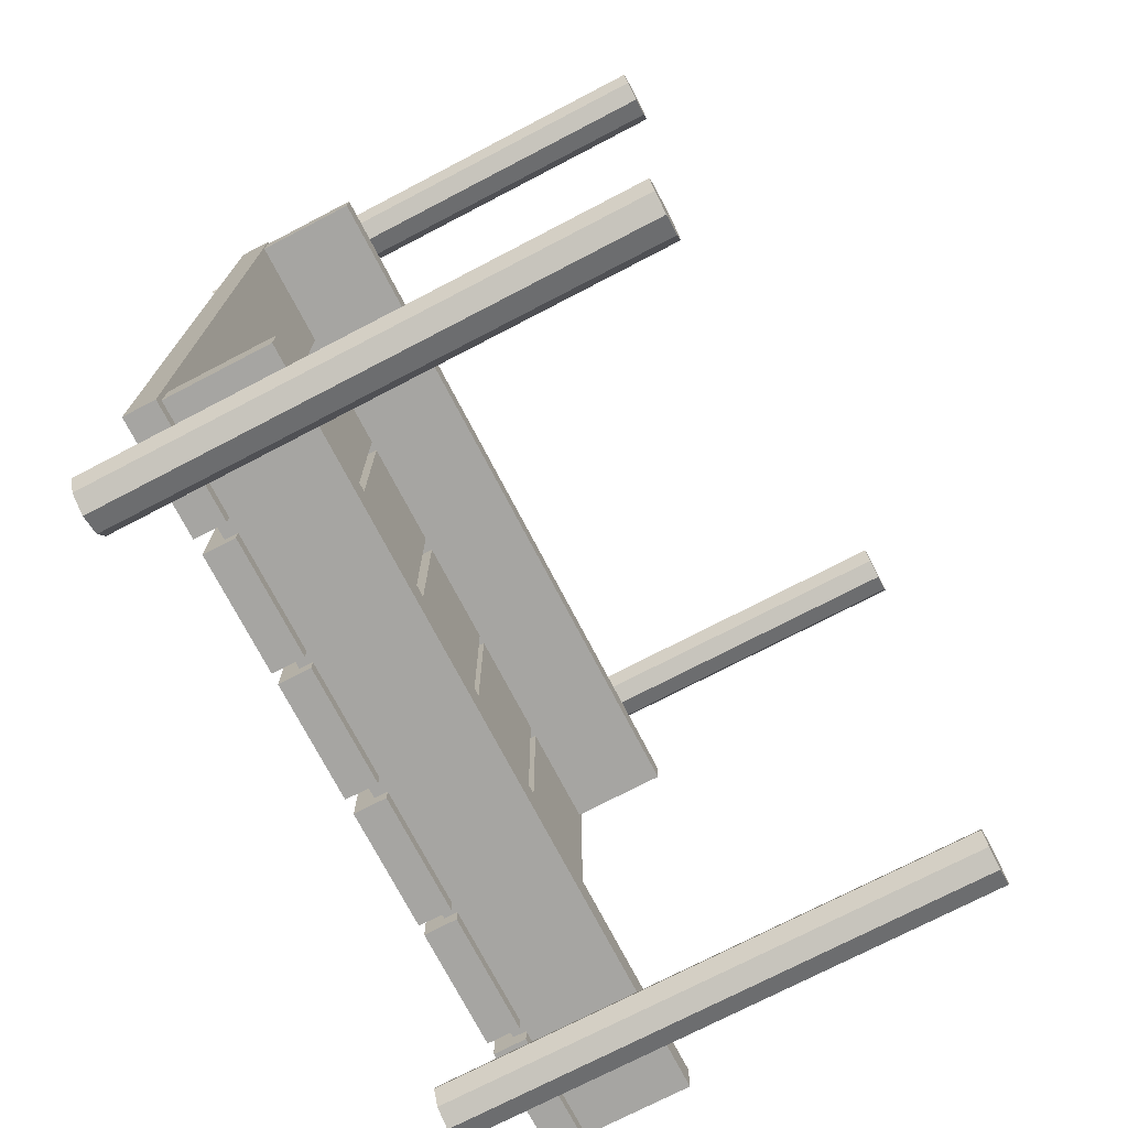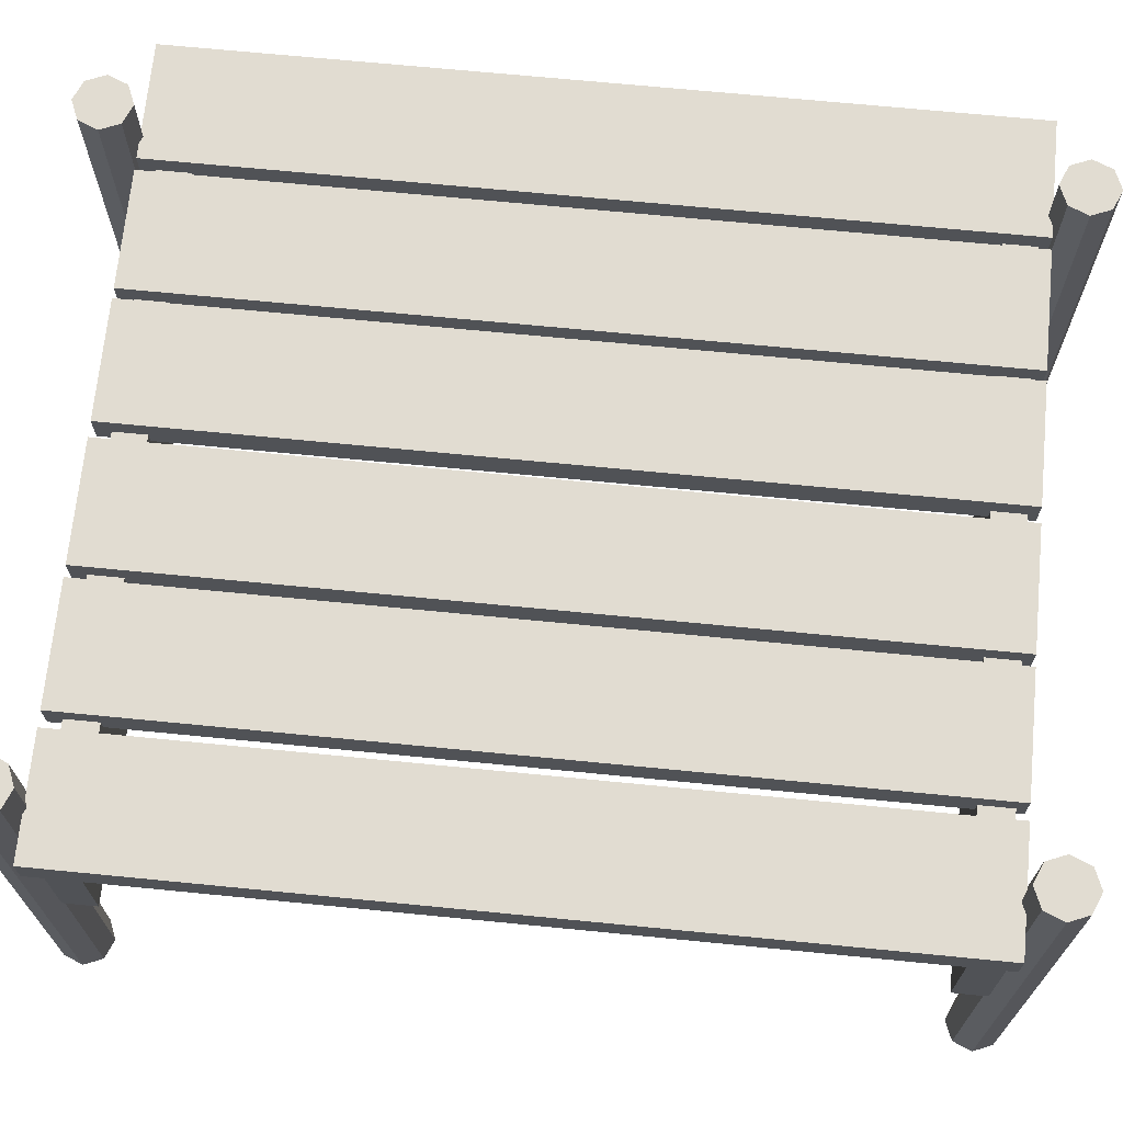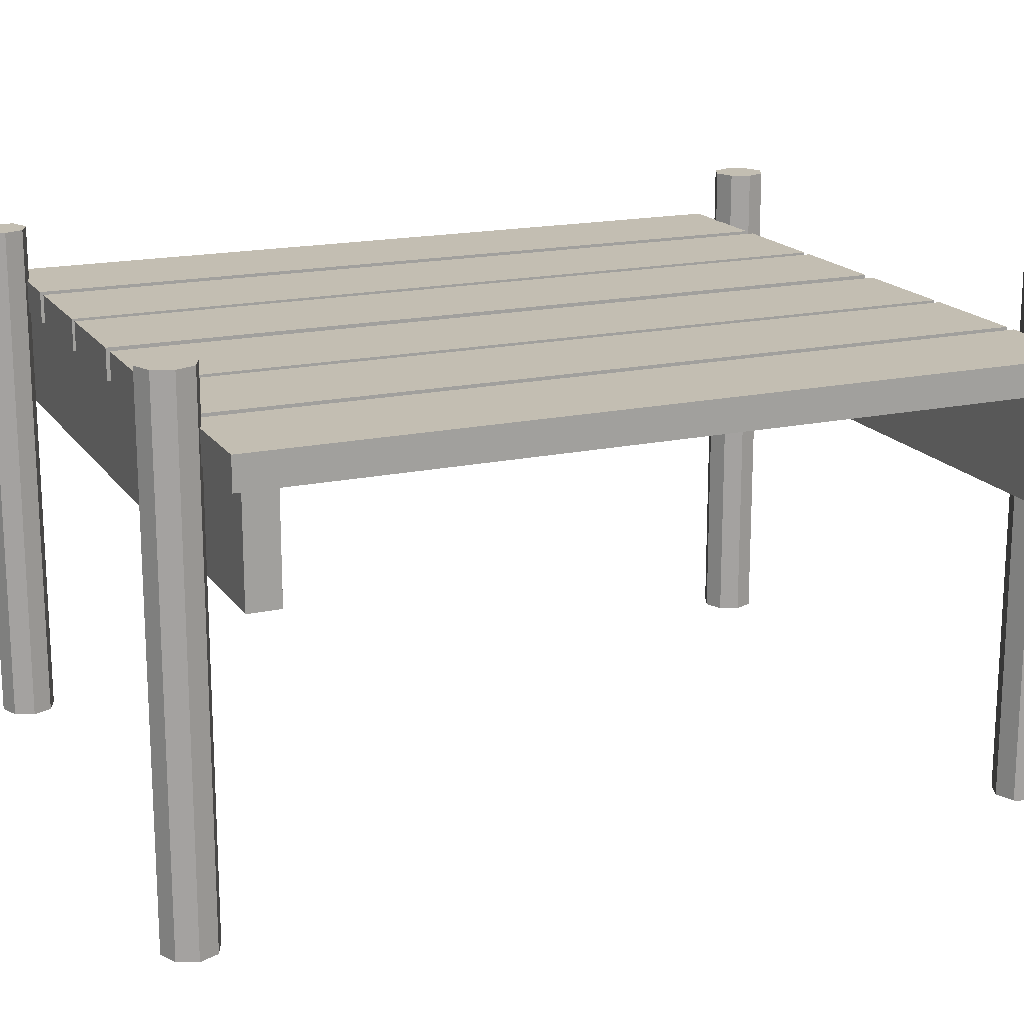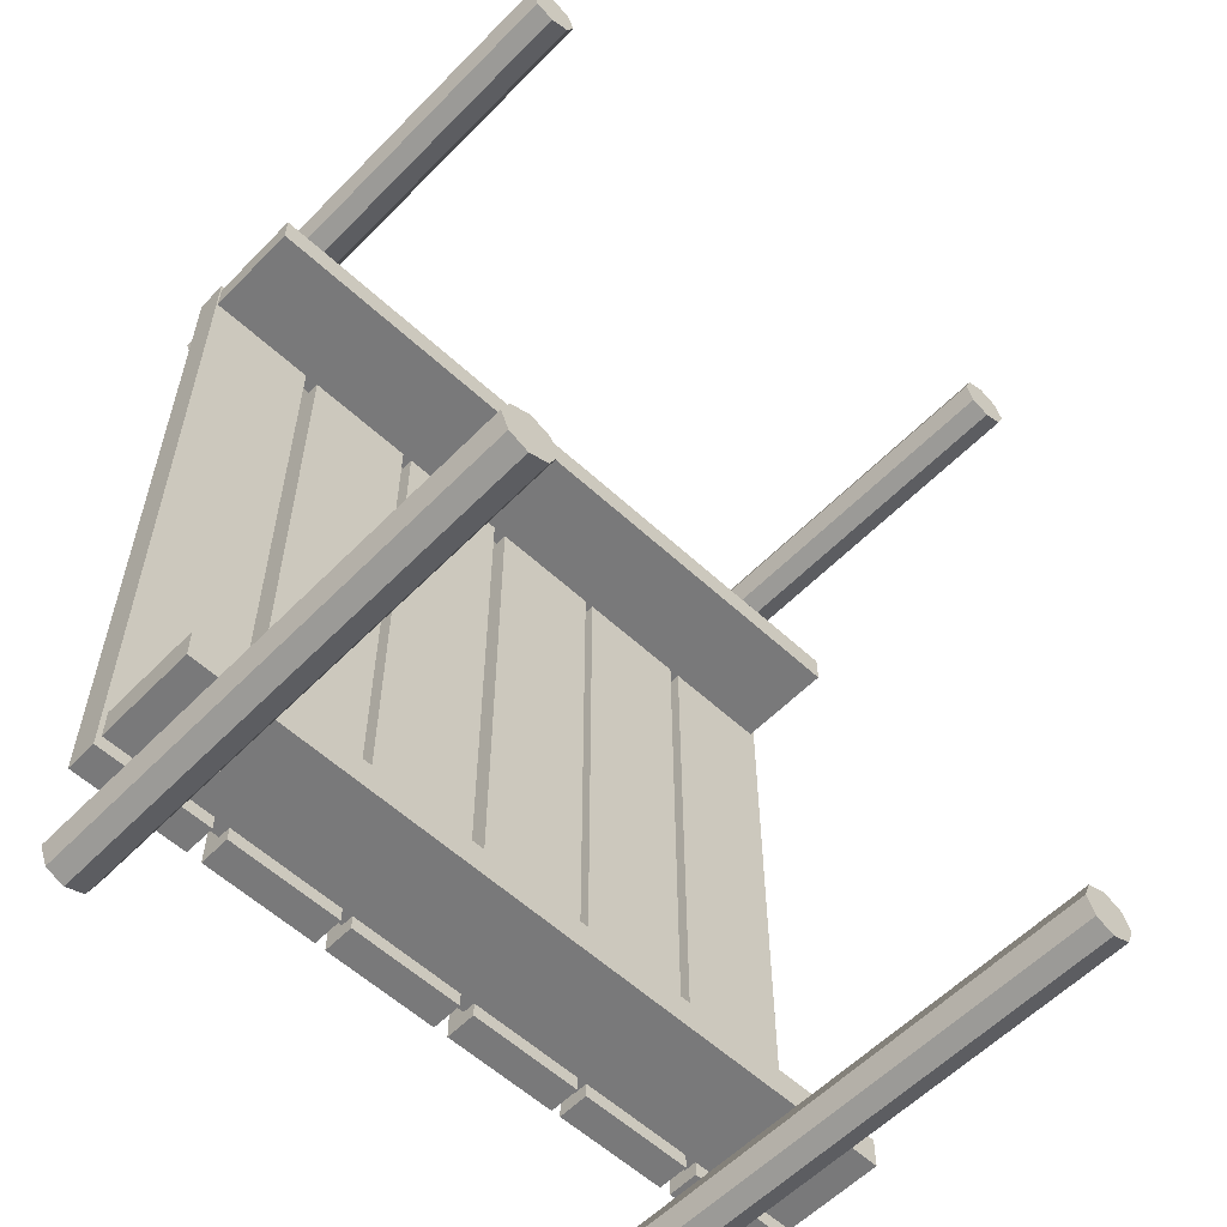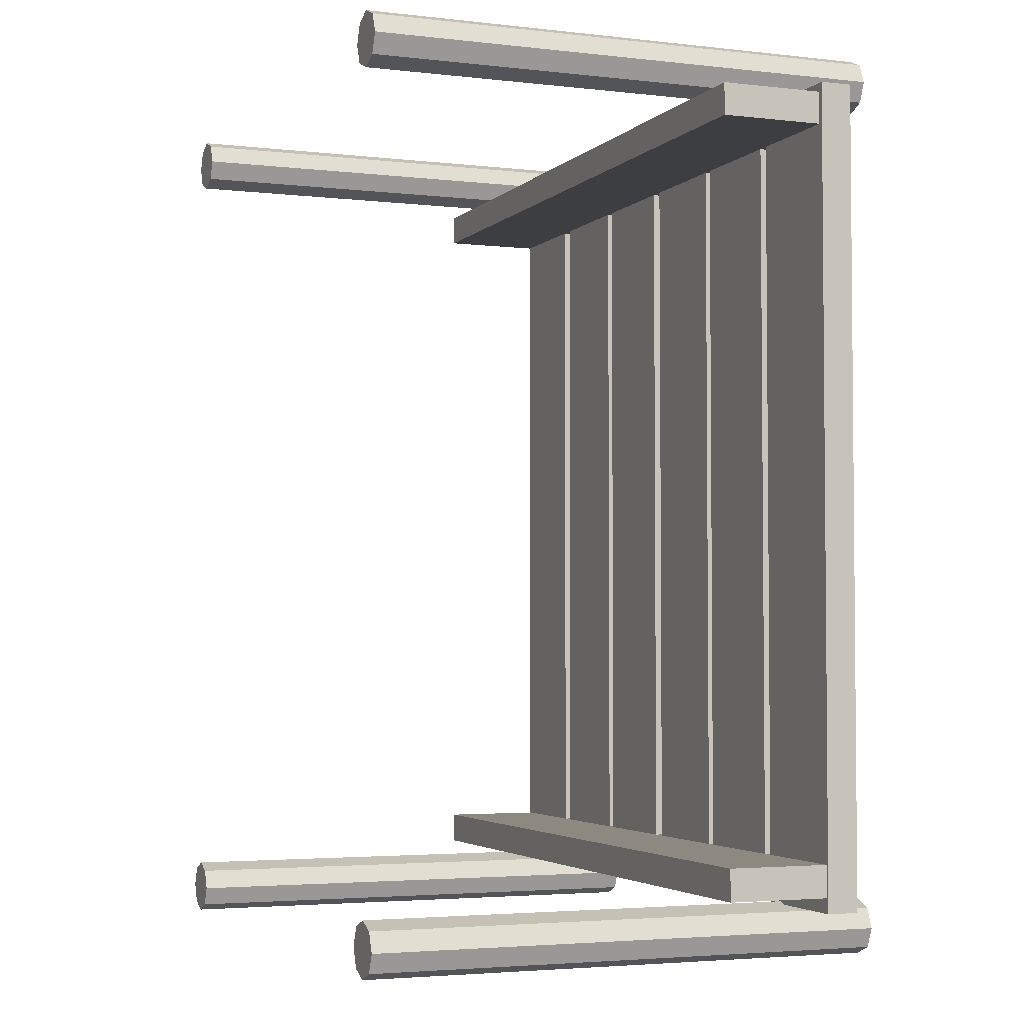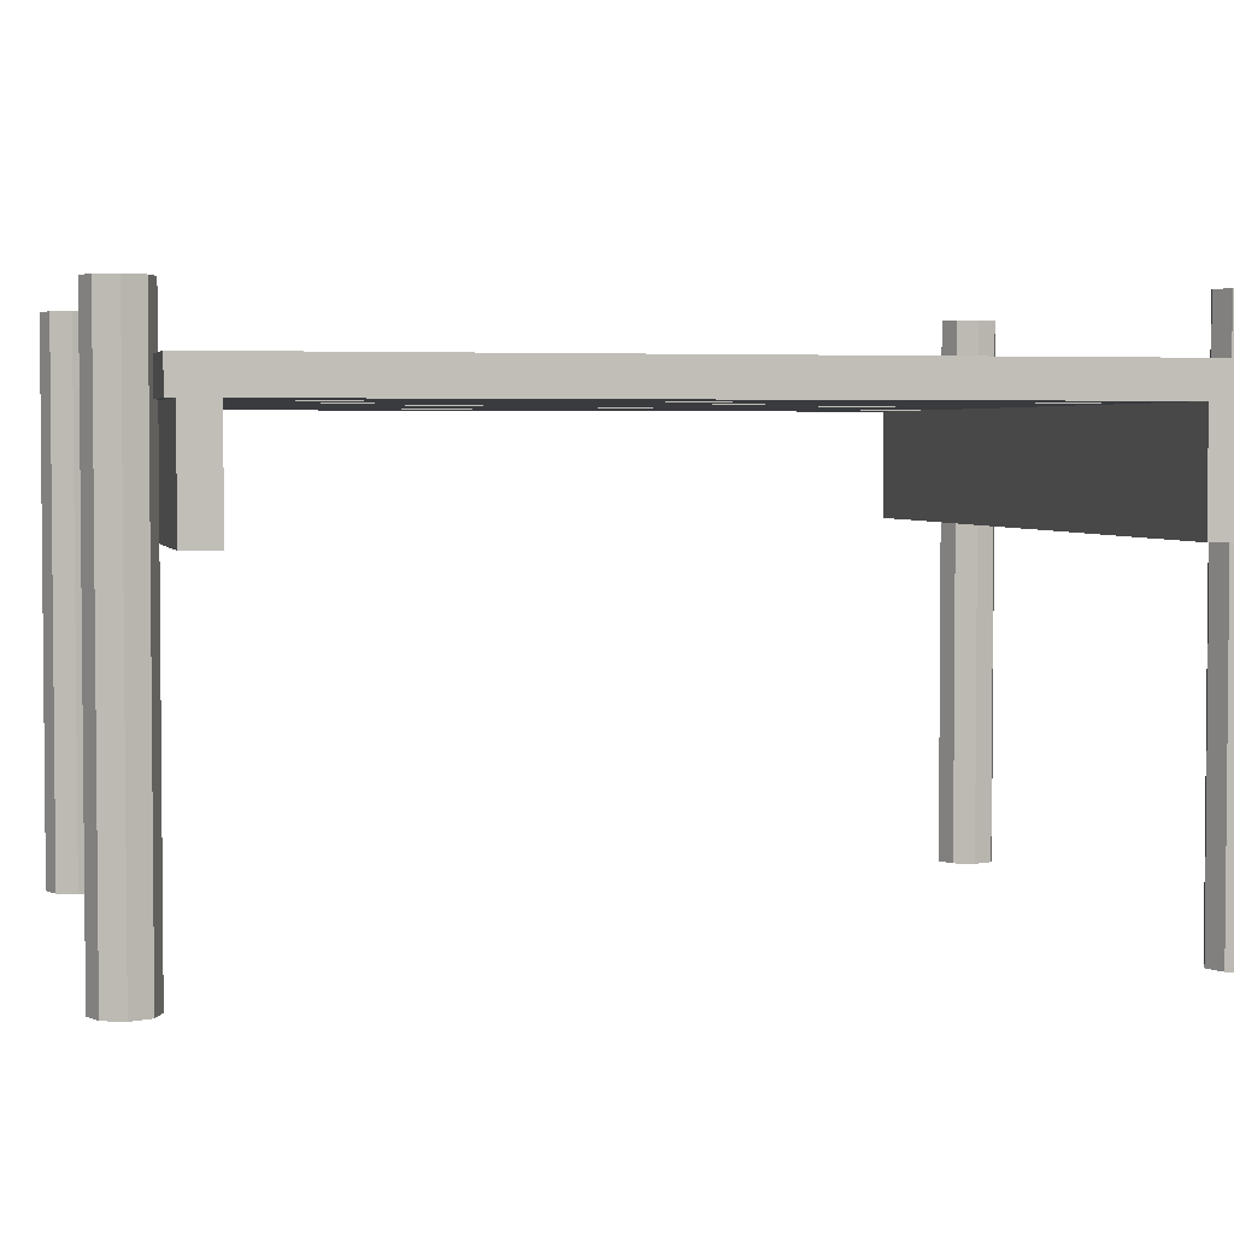
<metadata>
{"format":"obj","ext":"obj","renderer":"f3d","projection":"perspective","resolution":1024,"background":"white","views":[{"elev":-73.7,"azim":-62.5,"up":"+Z"},{"elev":69.1,"azim":-84.4,"up":"+Y"},{"elev":17.4,"azim":66.6,"up":"+Y"},{"elev":-57.8,"azim":-43.7,"up":"+Z"},{"elev":-3.4,"azim":68.4,"up":"+Z"},{"elev":3.3,"azim":76.7,"up":"+Y"}]}
</metadata>
<code>
o dock_1.001
v -0.6014 2.319 3.461
v 0.3986 2.319 3.461
v 0.3986 2.591 3.461
v -0.6014 2.591 3.461
v 0.3986 2.591 -3.461
v -0.6014 2.591 -3.461
v 0.3986 2.319 -3.461
v -0.6014 2.319 -3.461
v 0.5252 2.319 3.461
v 1.525 2.319 3.461
v 1.525 2.591 3.461
v 0.5252 2.591 3.461
v 1.525 2.591 -3.461
v 0.5252 2.591 -3.461
v 1.525 2.319 -3.461
v 0.5252 2.319 -3.461
v 1.608 2.319 3.461
v 2.608 2.319 3.461
v 2.608 2.591 3.461
v 1.608 2.591 3.461
v 2.608 2.591 -3.461
v 1.608 2.591 -3.461
v 2.608 2.319 -3.461
v 1.608 2.319 -3.461
v -2.231 -1.427 3.494
v -2.397 -1.427 3.425
v -2.397 3.063 3.425
v -2.231 3.063 3.494
v -2.563 -1.427 3.494
v -2.563 3.063 3.494
v -2.632 -1.427 3.66
v -2.632 3.063 3.66
v -2.563 -1.427 3.826
v -2.563 3.063 3.826
v -2.397 -1.427 3.895
v -2.397 3.063 3.895
v -2.231 -1.427 3.826
v -2.231 3.063 3.826
v -2.162 -1.427 3.66
v -2.162 3.063 3.66
v -2.397 -1.427 3.66
v -2.397 3.063 3.66
v 3.061 -1.427 3.494
v 2.895 -1.427 3.425
v 2.895 3.063 3.425
v 3.061 3.063 3.494
v 2.728 -1.427 3.494
v 2.728 3.063 3.494
v 2.659 -1.427 3.66
v 2.659 3.063 3.66
v 2.728 -1.427 3.826
v 2.728 3.063 3.826
v 2.895 -1.427 3.895
v 2.895 3.063 3.895
v 3.061 -1.427 3.826
v 3.061 3.063 3.826
v 3.13 -1.427 3.66
v 3.13 3.063 3.66
v 2.895 -1.427 3.66
v 2.895 3.063 3.66
v 2.708 2.319 3.461
v 3.708 2.319 3.461
v 3.708 2.591 3.461
v 2.708 2.591 3.461
v 3.708 2.591 -3.461
v 2.708 2.591 -3.461
v 3.708 2.319 -3.461
v 2.708 2.319 -3.461
v -2.82 2.319 3.461
v -1.82 2.319 3.461
v -1.82 2.591 3.461
v -2.82 2.591 3.461
v -1.82 2.591 -3.461
v -2.82 2.591 -3.461
v -1.82 2.319 -3.461
v -2.82 2.319 -3.461
v -2.808 2.43 3.113
v -2.808 1.43 3.113
v -2.808 1.43 3.386
v -2.808 2.43 3.386
v 3.665 1.43 3.386
v 3.665 2.43 3.386
v 3.665 1.43 3.113
v 3.665 2.43 3.113
v -2.231 -1.427 -3.838
v -2.397 -1.427 -3.907
v -2.397 3.063 -3.907
v -2.231 3.063 -3.838
v -2.563 -1.427 -3.838
v -2.563 3.063 -3.838
v -2.632 -1.427 -3.672
v -2.632 3.063 -3.672
v -2.563 -1.427 -3.505
v -2.563 3.063 -3.505
v -2.397 -1.427 -3.437
v -2.397 3.063 -3.437
v -2.231 -1.427 -3.505
v -2.231 3.063 -3.505
v -2.162 -1.427 -3.672
v -2.162 3.063 -3.672
v -2.397 -1.427 -3.672
v -2.397 3.063 -3.672
v 3.061 -1.427 -3.838
v 2.895 -1.427 -3.907
v 2.895 3.063 -3.907
v 3.061 3.063 -3.838
v 2.728 -1.427 -3.838
v 2.728 3.063 -3.838
v 2.659 -1.427 -3.672
v 2.659 3.063 -3.672
v 2.728 -1.427 -3.505
v 2.728 3.063 -3.505
v 2.895 -1.427 -3.437
v 2.895 3.063 -3.437
v 3.061 -1.427 -3.505
v 3.061 3.063 -3.505
v 3.13 -1.427 -3.672
v 3.13 3.063 -3.672
v 2.895 -1.427 -3.672
v 2.895 3.063 -3.672
v -1.694 2.319 3.461
v -0.6938 2.319 3.461
v -0.6938 2.591 3.461
v -1.694 2.591 3.461
v -0.6938 2.591 -3.461
v -1.694 2.591 -3.461
v -0.6938 2.319 -3.461
v -1.694 2.319 -3.461
v -2.78 2.43 -3.332
v -2.78 1.43 -3.332
v -2.78 1.43 -3.059
v -2.78 2.43 -3.059
v 3.693 1.43 -3.059
v 3.693 2.43 -3.059
v 3.693 1.43 -3.332
v 3.693 2.43 -3.332
f 1 2 3 4
f 4 3 5 6
f 6 5 7 8
f 8 7 2 1
f 2 7 5 3
f 8 1 4 6
f 9 10 11 12
f 12 11 13 14
f 14 13 15 16
f 16 15 10 9
f 10 15 13 11
f 16 9 12 14
f 17 18 19 20
f 20 19 21 22
f 22 21 23 24
f 24 23 18 17
f 18 23 21 19
f 24 17 20 22
f 25 26 27 28
f 26 29 30 27
f 29 31 32 30
f 31 33 34 32
f 33 35 36 34
f 35 37 38 36
f 37 39 40 38
f 39 25 28 40
f 43 44 45 46
f 44 47 48 45
f 47 49 50 48
f 49 51 52 50
f 51 53 54 52
f 53 55 56 54
f 55 57 58 56
f 57 43 46 58
f 61 62 63 64
f 64 63 65 66
f 66 65 67 68
f 68 67 62 61
f 62 67 65 63
f 68 61 64 66
f 69 70 71 72
f 72 71 73 74
f 74 73 75 76
f 76 75 70 69
f 70 75 73 71
f 76 69 72 74
f 77 78 79 80
f 80 79 81 82
f 82 81 83 84
f 84 83 78 77
f 78 83 81 79
f 84 77 80 82
f 85 86 87 88
f 86 89 90 87
f 89 91 92 90
f 91 93 94 92
f 93 95 96 94
f 95 97 98 96
f 97 99 100 98
f 99 85 88 100
f 103 104 105 106
f 104 107 108 105
f 107 109 110 108
f 109 111 112 110
f 111 113 114 112
f 113 115 116 114
f 115 117 118 116
f 117 103 106 118
f 121 122 123 124
f 124 123 125 126
f 126 125 127 128
f 128 127 122 121
f 122 127 125 123
f 128 121 124 126
f 129 130 131 132
f 132 131 133 134
f 134 133 135 136
f 136 135 130 129
f 130 135 133 131
f 136 129 132 134
f 26 25 41
f 29 26 41
f 31 29 41
f 33 31 41
f 35 33 41
f 37 35 41
f 39 37 41
f 25 39 41
f 28 27 42
f 27 30 42
f 30 32 42
f 32 34 42
f 34 36 42
f 36 38 42
f 38 40 42
f 40 28 42
f 44 43 59
f 47 44 59
f 49 47 59
f 51 49 59
f 53 51 59
f 55 53 59
f 57 55 59
f 43 57 59
f 46 45 60
f 45 48 60
f 48 50 60
f 50 52 60
f 52 54 60
f 54 56 60
f 56 58 60
f 58 46 60
f 86 85 101
f 89 86 101
f 91 89 101
f 93 91 101
f 95 93 101
f 97 95 101
f 99 97 101
f 85 99 101
f 88 87 102
f 87 90 102
f 90 92 102
f 92 94 102
f 94 96 102
f 96 98 102
f 98 100 102
f 100 88 102
f 104 103 119
f 107 104 119
f 109 107 119
f 111 109 119
f 113 111 119
f 115 113 119
f 117 115 119
f 103 117 119
f 106 105 120
f 105 108 120
f 108 110 120
f 110 112 120
f 112 114 120
f 114 116 120
f 116 118 120
f 118 106 120

</code>
